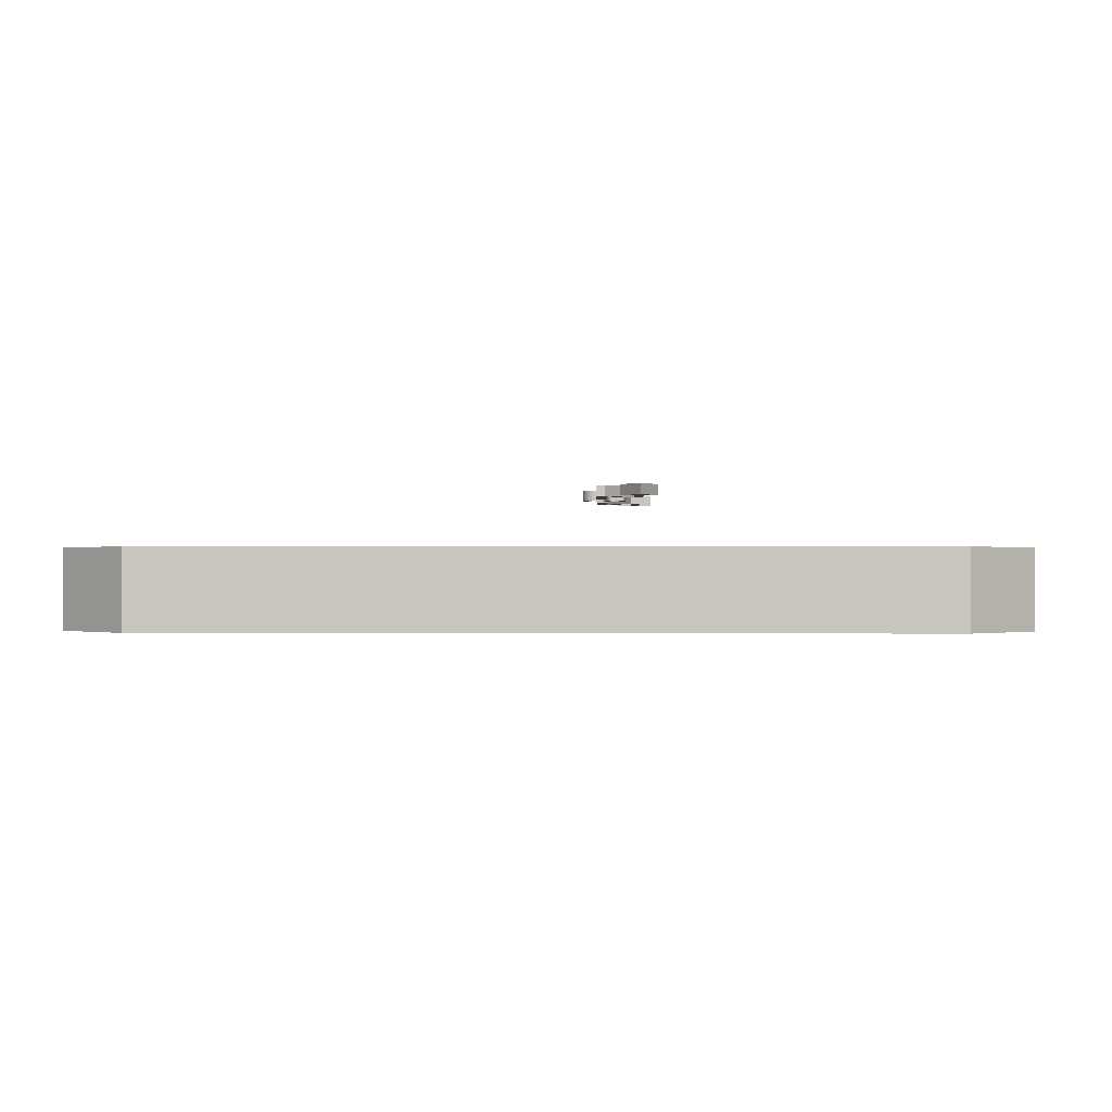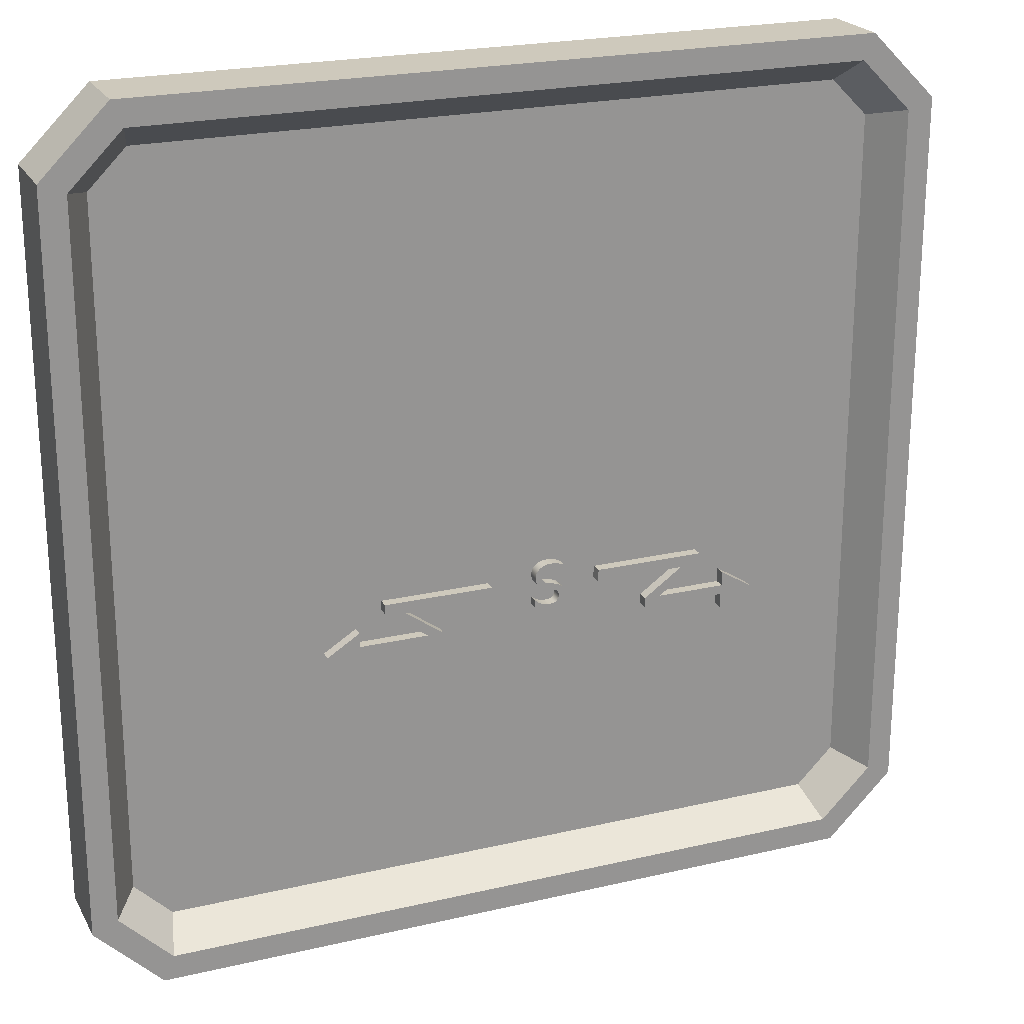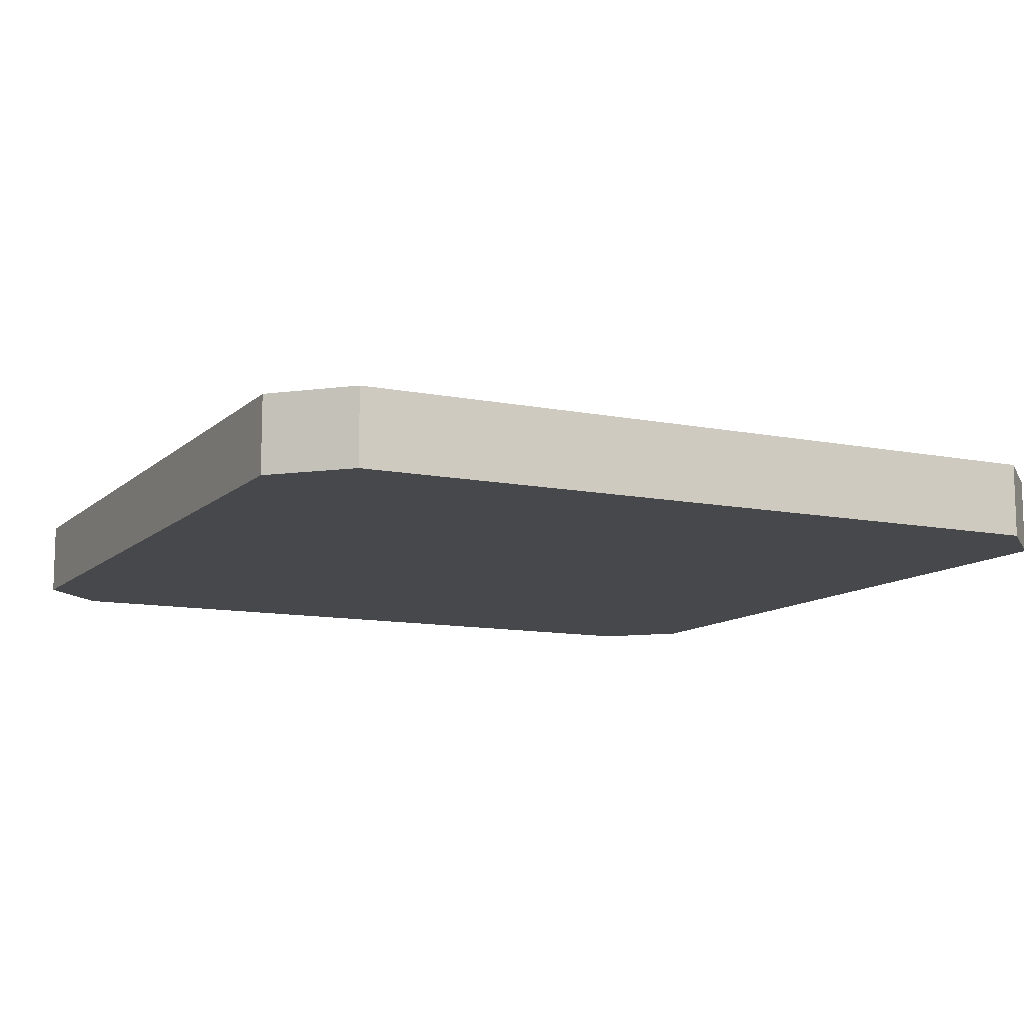
<metadata>
{"format":"obj","ext":"obj","renderer":"f3d","projection":"perspective","resolution":1024,"background":"white","views":[{"elev":-0.3,"azim":-88.7,"up":"+Z"},{"elev":22.4,"azim":-22.1,"up":"+Y"},{"elev":-11.1,"azim":-116.5,"up":"+Z"}]}
</metadata>
<code>
o SM_CM_-_small_S_mesh.027
v -0.244 0.02062 0.0332
v -0.2078 0.02727 0.0332
v -0.2078 0.04327 0.0332
v -0.1561 0.05813 0.0332
v -0.05479 0.05813 0.0332
v -0.05593 0.07109 0.03321
v -0.1785 0.07109 0.03321
v -0.1301 0.02727 0.0332
v -0.1126 0.0167 0.0332
v -0.1126 0.02727 0.0332
v -0.1785 0.06043 0.03321
v -0.2062 0.0167 0.0332
v -0.2062 0.000703 0.03319
v -0.05479 0.05812 0.04561
v -0.05593 0.07109 0.04561
v -0.1785 0.07109 0.04561
v -0.1785 0.06042 0.04561
v -0.1301 0.02727 0.0456
v -0.2078 0.02727 0.0456
v -0.2078 0.04327 0.0456
v -0.244 0.02062 0.0456
v -0.2062 0.0007 0.04559
v -0.2062 0.0167 0.0456
v -0.1126 0.0167 0.0456
v -0.1126 0.02727 0.0456
v -0.1561 0.05812 0.04561
v 0.2213 0.02727 0.0456
v 0.2575 0.02062 0.0456
v 0.2197 0.0007 0.04559
v 0.2197 0.0167 0.0456
v 0.1436 0.02727 0.0456
v 0.1261 0.0167 0.0456
v 0.2213 0.04327 0.0456
v 0.1696 0.05812 0.04561
v 0.192 0.07109 0.04561
v 0.192 0.06042 0.04561
v 0.1261 0.02727 0.0456
v 0.06944 0.07109 0.04561
v 0.0683 0.05812 0.04561
v 0.0683 0.05813 0.0332
v 0.06944 0.07109 0.03321
v 0.192 0.07109 0.03321
v 0.192 0.06043 0.03321
v 0.1436 0.02727 0.0332
v 0.2213 0.02727 0.0332
v 0.2213 0.04327 0.0332
v 0.2575 0.02062 0.0332
v 0.2197 0.000703 0.03319
v 0.2197 0.0167 0.0332
v 0.1261 0.0167 0.0332
v 0.1261 0.02727 0.0332
v 0.1696 0.05813 0.0332
v -0.005892 0.04684 0.0332
v 0.001562 0.03531 0.0332
v -0.005892 0.03819 0.0332
v -0.005403 0.04684 0.0332
v -0.001753 0.044 0.0332
v 0.002347 0.04187 0.0332
v 0.005948 0.03443 0.0332
v 0.006596 0.04055 0.0332
v 0.01118 0.03414 0.0332
v 0.01069 0.04011 0.0332
v 0.01572 0.0407 0.0332
v 0.01553 0.03444 0.0332
v 0.01908 0.03536 0.0332
v 0.0177 0.04145 0.0332
v 0.01935 0.0425 0.0332
v 0.02208 0.03684 0.0332
v 0.02154 0.04527 0.0332
v 0.02228 0.0488 0.0332
v 0.02475 0.03885 0.0332
v 0.02379 0.06095 0.03321
v 0.02699 0.05805 0.0332
v 0.02674 0.04114 0.0332
v 0.02823 0.04388 0.0332
v 0.02885 0.05435 0.0332
v 0.02916 0.04686 0.0332
v 0.02947 0.04988 0.0332
v 0.002117 0.07089 0.03321
v 0.00165 0.06091 0.03321
v 0.001681 0.07386 0.03321
v 0.006464 0.05913 0.03321
v 0.003427 0.06859 0.03321
v 0.005565 0.0669 0.03321
v 0.008492 0.06573 0.03321
v 0.01146 0.05791 0.0332
v 0.01387 0.06438 0.03321
v 0.01585 0.05676 0.0332
v 0.01914 0.06301 0.03321
v 0.01875 0.05556 0.0332
v 0.02074 0.05386 0.0332
v 0.02189 0.05162 0.0332
v -0.0052 0.07616 0.03321
v -0.005284 0.07027 0.03321
v -0.005509 0.07313 0.03321
v -0.004618 0.06777 0.03321
v -0.004279 0.07894 0.03321
v -0.003547 0.0656 0.03321
v -0.002741 0.08146 0.03321
v -0.002123 0.06374 0.03321
v -0.000585 0.08372 0.03321
v -0.00036 0.06216 0.03321
v 0.002047 0.08559 0.03321
v 0.002426 0.07717 0.03321
v 0.005018 0.08693 0.03321
v 0.004652 0.07978 0.03321
v 0.008082 0.08147 0.03321
v 0.008329 0.08773 0.03321
v 0.01243 0.08203 0.03321
v 0.01198 0.088 0.03321
v 0.01622 0.08778 0.03321
v 0.0166 0.08161 0.03321
v 0.02023 0.08713 0.03321
v 0.02057 0.08033 0.03321
v 0.02398 0.08607 0.03321
v 0.02409 0.0785 0.03321
v 0.02744 0.08464 0.03321
v 0.02692 0.07637 0.03321
v 0.02744 0.07637 0.03321
v -0.005892 0.04684 0.04561
v 0.001562 0.03531 0.0456
v -0.005892 0.03818 0.0456
v -0.005403 0.04684 0.04561
v -0.001753 0.04399 0.0456
v 0.002347 0.04186 0.0456
v 0.005948 0.03443 0.0456
v 0.006596 0.04055 0.0456
v 0.01118 0.03414 0.0456
v 0.01069 0.04011 0.0456
v 0.01572 0.0407 0.0456
v 0.01553 0.03444 0.0456
v 0.01908 0.03536 0.0456
v 0.0177 0.04145 0.0456
v 0.01935 0.04249 0.0456
v 0.02208 0.03684 0.0456
v 0.02154 0.04527 0.04561
v 0.02228 0.04879 0.04561
v 0.02475 0.03885 0.0456
v 0.02379 0.06094 0.04561
v 0.02699 0.05805 0.04561
v 0.02674 0.04113 0.0456
v 0.02823 0.04387 0.0456
v 0.02885 0.05434 0.04561
v 0.02916 0.04686 0.04561
v 0.02947 0.04988 0.04561
v 0.002117 0.07088 0.04561
v 0.00165 0.06091 0.04561
v 0.001681 0.07386 0.04561
v 0.006464 0.05913 0.04561
v 0.003427 0.06859 0.04561
v 0.005565 0.06689 0.04561
v 0.008492 0.06573 0.04561
v 0.01146 0.05791 0.04561
v 0.01387 0.06438 0.04561
v 0.01585 0.05675 0.04561
v 0.01914 0.063 0.04561
v 0.01875 0.05556 0.04561
v 0.02074 0.05386 0.04561
v 0.02189 0.05162 0.04561
v -0.0052 0.07616 0.04561
v -0.005284 0.07027 0.04561
v -0.005509 0.07312 0.04561
v -0.004618 0.06777 0.04561
v -0.004279 0.07893 0.04561
v -0.003547 0.0656 0.04561
v -0.002741 0.08145 0.04561
v -0.002123 0.06373 0.04561
v -0.000585 0.08372 0.04562
v -0.00036 0.06216 0.04561
v 0.002047 0.08559 0.04562
v 0.002426 0.07717 0.04561
v 0.005018 0.08693 0.04562
v 0.004652 0.07977 0.04561
v 0.008082 0.08146 0.04561
v 0.008329 0.08773 0.04562
v 0.01243 0.08203 0.04561
v 0.01198 0.088 0.04562
v 0.01622 0.08778 0.04562
v 0.0166 0.0816 0.04561
v 0.02023 0.08712 0.04562
v 0.02057 0.08033 0.04561
v 0.02398 0.08607 0.04562
v 0.02409 0.0785 0.04561
v 0.02744 0.08464 0.04562
v 0.02692 0.07637 0.04561
v 0.02744 0.07637 0.04561
f 1 2 3
f 4 5 6
f 6 7 4
f 8 4 7
f 12 9 8
f 2 1 13
f 15 16 7
f 2 19 20
f 20 21 1
f 1 3 20
f 21 22 13
f 23 24 9
f 9 24 25
f 25 10 9
f 25 26 4
f 18 24 23
f 23 19 18
f 26 25 18
f 19 23 22
f 19 22 21
f 27 28 29
f 30 32 31
f 27 33 28
f 34 39 38
f 39 40 41
f 41 38 39
f 35 38 41
f 43 36 35
f 31 36 43
f 43 44 31
f 27 31 44
f 44 45 27
f 28 33 46
f 46 47 28
f 47 48 29
f 49 30 29
f 32 50 51
f 51 37 32
f 34 37 51
f 51 52 34
f 52 40 39
f 52 43 42
f 52 42 41
f 52 51 44
f 49 45 44
f 49 44 51
f 47 45 49
f 49 48 47
f 13 2 12
f 12 2 8
f 7 8 11
f 8 4 10
f 8 10 9
f 15 5 6
f 5 15 14
f 7 15 6
f 7 17 16
f 17 7 11
f 8 17 11
f 17 8 18
f 2 18 8
f 18 2 19
f 20 2 3
f 13 21 1
f 23 13 12
f 13 23 22
f 9 23 12
f 4 25 10
f 5 26 4
f 26 5 14
f 21 19 20
f 17 15 16
f 15 17 26
f 15 26 14
f 18 26 17
f 18 24 25
f 38 34 35
f 32 34 37
f 34 32 31
f 34 31 36
f 34 36 35
f 31 30 27
f 27 30 29
f 41 35 42
f 35 43 42
f 46 27 33
f 27 46 45
f 29 47 28
f 29 49 48
f 49 32 50
f 32 49 30
f 39 52 34
f 47 45 46
f 51 49 50
f 44 52 43
f 41 52 40
f 53 54 55
f 54 53 56
f 54 56 57
f 54 57 58
f 54 58 59
f 59 58 60
f 59 60 61
f 61 60 62
f 61 62 63
f 61 63 64
f 64 63 65
f 65 63 66
f 65 66 67
f 65 67 68
f 68 67 69
f 68 69 70
f 68 70 71
f 71 70 72
f 71 72 73
f 71 73 74
f 74 73 75
f 75 73 76
f 75 76 77
f 77 76 78
f 79 80 81
f 80 79 82
f 82 79 83
f 82 83 84
f 82 84 85
f 82 85 86
f 86 85 87
f 86 87 88
f 88 87 89
f 88 89 90
f 90 89 91
f 91 89 72
f 91 72 92
f 92 72 70
f 93 94 95
f 94 93 96
f 96 93 97
f 96 97 98
f 98 97 99
f 98 99 100
f 100 99 101
f 100 101 102
f 102 101 103
f 102 103 81
f 102 81 80
f 81 103 104
f 104 103 105
f 104 105 106
f 106 105 107
f 107 105 108
f 107 108 109
f 109 108 110
f 109 110 111
f 109 111 112
f 112 111 113
f 112 113 114
f 114 113 115
f 114 115 116
f 116 115 117
f 116 117 118
f 118 117 119
f 120 121 122
f 121 120 123
f 121 123 124
f 121 124 125
f 121 125 126
f 126 125 127
f 126 127 128
f 128 127 129
f 128 129 130
f 128 130 131
f 131 130 132
f 132 130 133
f 132 133 134
f 132 134 135
f 135 134 136
f 135 136 137
f 135 137 138
f 138 137 139
f 138 139 140
f 138 140 141
f 141 140 142
f 142 140 143
f 142 143 144
f 144 143 145
f 146 147 148
f 147 146 149
f 149 146 150
f 149 150 151
f 149 151 152
f 149 152 153
f 153 152 154
f 153 154 155
f 155 154 156
f 155 156 157
f 157 156 158
f 158 156 139
f 158 139 159
f 159 139 137
f 160 161 162
f 161 160 163
f 163 160 164
f 163 164 165
f 165 164 166
f 165 166 167
f 167 166 168
f 167 168 169
f 169 168 170
f 169 170 148
f 169 148 147
f 148 170 171
f 171 170 172
f 171 172 173
f 173 172 174
f 174 172 175
f 174 175 176
f 176 175 177
f 176 177 178
f 176 178 179
f 179 178 180
f 179 180 181
f 181 180 182
f 181 182 183
f 183 182 184
f 183 184 185
f 185 184 186
f 59 128 61
f 128 59 126
f 61 131 64
f 131 61 128
f 64 132 65
f 132 64 131
f 65 135 68
f 135 65 132
f 68 138 71
f 138 68 135
f 138 74 71
f 74 138 141
f 141 75 74
f 75 141 142
f 142 77 75
f 77 142 144
f 144 78 77
f 78 144 145
f 145 76 78
f 76 145 143
f 143 73 76
f 73 143 140
f 73 139 72
f 139 73 140
f 72 156 89
f 156 72 139
f 89 154 87
f 154 89 156
f 87 152 85
f 152 87 154
f 85 151 84
f 151 85 152
f 84 150 83
f 150 84 151
f 150 79 83
f 79 150 146
f 146 81 79
f 81 146 148
f 148 104 81
f 104 148 171
f 171 106 104
f 106 171 173
f 106 174 107
f 174 106 173
f 107 176 109
f 176 107 174
f 109 179 112
f 179 109 176
f 112 181 114
f 181 112 179
f 114 183 116
f 183 114 181
f 116 185 118
f 185 116 183
f 118 186 119
f 186 118 185
f 186 117 119
f 117 186 184
f 117 182 115
f 182 117 184
f 115 180 113
f 180 115 182
f 113 178 111
f 178 113 180
f 111 177 110
f 177 111 178
f 110 175 108
f 175 110 177
f 108 172 105
f 172 108 175
f 105 170 103
f 170 105 172
f 103 168 101
f 168 103 170
f 99 168 166
f 168 99 101
f 97 166 164
f 166 97 99
f 93 164 160
f 164 93 97
f 95 160 162
f 160 95 93
f 94 162 161
f 162 94 95
f 96 161 163
f 161 96 94
f 98 163 165
f 163 98 96
f 100 165 167
f 165 100 98
f 100 169 102
f 169 100 167
f 102 147 80
f 147 102 169
f 80 149 82
f 149 80 147
f 82 153 86
f 153 82 149
f 86 155 88
f 155 86 153
f 88 157 90
f 157 88 155
f 90 158 91
f 158 90 157
f 92 158 159
f 158 92 91
f 70 159 137
f 159 70 92
f 69 137 136
f 137 69 70
f 67 136 134
f 136 67 69
f 67 133 66
f 133 67 134
f 66 130 63
f 130 66 133
f 63 129 62
f 129 63 130
f 62 127 60
f 127 62 129
f 60 125 58
f 125 60 127
f 58 124 57
f 124 58 125
f 57 123 56
f 123 57 124
f 56 120 53
f 120 56 123
f 55 120 122
f 120 55 53
f 55 121 54
f 121 55 122
f 54 126 59
f 126 54 121
o Button_ID3
v -0.4237 0.6202 -0.02714
v 0.4221 0.6202 -0.1135
v -0.4237 0.6202 -0.1135
v 0.4221 0.6202 -0.02714
v 0.4221 0.6202 -0.02714
v -0.4237 0.6202 -0.02714
v 0.4221 0.6202 -0.1135
v -0.4237 0.6202 -0.1135
v -0.5008 0.5431 -0.1135
v -0.4237 0.6202 -0.02714
v -0.4237 0.6202 -0.1135
v -0.5008 0.5431 -0.02716
v -0.5008 0.5431 -0.02716
v -0.5008 0.5431 -0.1135
v -0.4237 0.6202 -0.02714
v -0.4237 0.6202 -0.1135
v -0.5008 -0.3027 -0.02737
v -0.4717 -0.2906 -0.02737
v -0.5008 0.5431 -0.02716
v -0.4237 -0.3798 -0.02739
v -0.4116 -0.3507 -0.02738
v 0.4221 -0.3798 -0.02739
v 0.4101 -0.3507 -0.02738
v 0.4701 -0.2906 -0.02737
v 0.4992 -0.3027 -0.02737
v 0.4701 0.5311 -0.02717
v -0.4717 0.5311 -0.02717
v -0.4237 0.6202 -0.02714
v -0.4116 0.5911 -0.02715
v 0.4221 0.6202 -0.02714
v 0.4101 0.5911 -0.02715
v 0.4992 0.5431 -0.02716
v 0.4992 -0.3027 -0.02737
v 0.4701 0.5311 -0.02717
v 0.4992 0.5431 -0.02716
v 0.4221 0.6202 -0.02714
v 0.4101 0.5911 -0.02715
v -0.4116 0.5911 -0.02715
v -0.4237 0.6202 -0.02714
v -0.4717 0.5311 -0.02717
v -0.4717 -0.2906 -0.02737
v -0.5008 0.5431 -0.02716
v 0.4701 -0.2906 -0.02737
v 0.4221 -0.3798 -0.02739
v 0.4101 -0.3507 -0.02738
v -0.4116 -0.3507 -0.02738
v -0.4237 -0.3798 -0.02739
v -0.5008 -0.3027 -0.02737
v 0.4221 0.6202 -0.02714
v 0.4992 0.5431 -0.1135
v 0.4221 0.6202 -0.1135
v 0.4992 0.5431 -0.02716
v 0.4992 0.5431 -0.02716
v 0.4221 0.6202 -0.02714
v 0.4992 0.5431 -0.1135
v 0.4221 0.6202 -0.1135
v -0.4237 0.6202 -0.1135
v -0.5008 -0.3027 -0.1137
v -0.5008 0.5431 -0.1135
v -0.4237 -0.3798 -0.1138
v 0.4221 0.6202 -0.1135
v 0.4221 -0.3798 -0.1138
v 0.4992 0.5431 -0.1135
v 0.4992 -0.3027 -0.1137
v 0.4992 -0.3027 -0.1137
v 0.4992 0.5431 -0.1135
v 0.4221 -0.3798 -0.1138
v 0.4221 0.6202 -0.1135
v -0.4237 -0.3798 -0.1138
v -0.4237 0.6202 -0.1135
v -0.5008 -0.3027 -0.1137
v -0.5008 0.5431 -0.1135
v -0.5008 0.5431 -0.02716
v -0.5008 -0.3027 -0.1137
v -0.5008 -0.3027 -0.02737
v -0.5008 0.5431 -0.1135
v -0.5008 0.5431 -0.1135
v -0.5008 0.5431 -0.02716
v -0.5008 -0.3027 -0.1137
v -0.5008 -0.3027 -0.02737
v 0.4992 -0.3027 -0.02737
v 0.4221 -0.3798 -0.1138
v 0.4992 -0.3027 -0.1137
v 0.4221 -0.3798 -0.02739
v 0.4221 -0.3798 -0.02739
v 0.4992 -0.3027 -0.02737
v 0.4221 -0.3798 -0.1138
v 0.4992 -0.3027 -0.1137
v 0.4992 0.5431 -0.1135
v 0.4992 -0.3027 -0.02737
v 0.4992 -0.3027 -0.1137
v 0.4992 0.5431 -0.02716
v 0.4992 0.5431 -0.02716
v 0.4992 0.5431 -0.1135
v 0.4992 -0.3027 -0.02737
v 0.4992 -0.3027 -0.1137
v -0.4237 -0.3798 -0.02739
v -0.5008 -0.3027 -0.1137
v -0.4237 -0.3798 -0.1138
v -0.5008 -0.3027 -0.02737
v -0.5008 -0.3027 -0.02737
v -0.4237 -0.3798 -0.02739
v -0.5008 -0.3027 -0.1137
v -0.4237 -0.3798 -0.1138
v 0.4221 -0.3798 -0.02739
v -0.4237 -0.3798 -0.1138
v 0.4221 -0.3798 -0.1138
v -0.4237 -0.3798 -0.02739
v -0.4237 -0.3798 -0.02739
v 0.4221 -0.3798 -0.02739
v -0.4237 -0.3798 -0.1138
v 0.4221 -0.3798 -0.1138
f 187 188 189
f 188 187 190
f 195 196 197
f 196 195 198
f 203 204 205
f 204 203 206
f 204 206 207
f 207 206 208
f 207 208 209
f 209 208 210
f 210 208 211
f 210 211 212
f 205 213 214
f 213 205 204
f 214 213 215
f 214 215 216
f 216 215 217
f 216 217 212
f 216 212 218
f 218 212 211
f 235 236 237
f 236 235 238
f 243 244 245
f 244 243 246
f 246 243 247
f 246 247 248
f 248 247 249
f 248 249 250
f 259 260 261
f 260 259 262
f 267 268 269
f 268 267 270
f 275 276 277
f 276 275 278
f 283 284 285
f 284 283 286
f 291 292 293
f 292 291 294
f 191 192 193
f 194 193 192
f 199 200 201
f 202 201 200
f 219 220 221
f 221 220 222
f 220 223 222
f 223 224 222
f 222 224 225
f 224 226 225
f 227 228 226
f 225 226 228
f 220 219 229
f 219 230 229
f 229 230 231
f 231 230 232
f 230 233 232
f 232 233 227
f 233 234 227
f 228 227 234
f 239 240 241
f 242 241 240
f 251 252 253
f 252 254 253
f 253 254 255
f 254 256 255
f 255 256 257
f 258 257 256
f 263 264 265
f 266 265 264
f 271 272 273
f 274 273 272
f 279 280 281
f 282 281 280
f 287 288 289
f 290 289 288
f 295 296 297
f 298 297 296
o Button.001_ID13
v 0.4701 0.5311 -0.02717
v 0.441 -0.2786 -0.07162
v 0.4701 -0.2906 -0.02737
v 0.441 0.519 -0.07143
v 0.441 0.519 -0.07143
v 0.4701 0.5311 -0.02717
v 0.441 -0.2786 -0.07162
v 0.4701 -0.2906 -0.02737
v 0.4701 -0.2906 -0.02737
v 0.398 -0.3216 -0.07163
v 0.4101 -0.3507 -0.02738
v 0.441 -0.2786 -0.07162
v 0.441 -0.2786 -0.07162
v 0.4701 -0.2906 -0.02737
v 0.398 -0.3216 -0.07163
v 0.4101 -0.3507 -0.02738
v 0.4701 0.5311 -0.02717
v 0.398 0.562 -0.07142
v 0.441 0.519 -0.07143
v 0.4101 0.5911 -0.02715
v 0.4101 0.5911 -0.02715
v 0.4701 0.5311 -0.02717
v 0.398 0.562 -0.07142
v 0.441 0.519 -0.07143
v -0.3995 -0.3216 -0.07163
v -0.4426 0.519 -0.07143
v -0.4426 -0.2786 -0.07162
v -0.3995 0.562 -0.07142
v 0.398 -0.3216 -0.07163
v 0.398 0.562 -0.07142
v 0.441 -0.2786 -0.07162
v 0.441 0.519 -0.07143
v 0.441 0.519 -0.07143
v 0.441 -0.2786 -0.07162
v 0.398 0.562 -0.07142
v 0.398 -0.3216 -0.07163
v -0.3995 0.562 -0.07142
v -0.3995 -0.3216 -0.07163
v -0.4426 0.519 -0.07143
v -0.4426 -0.2786 -0.07162
v -0.4116 -0.3507 -0.02738
v 0.398 -0.3216 -0.07163
v -0.3995 -0.3216 -0.07163
v 0.4101 -0.3507 -0.02738
v 0.4101 -0.3507 -0.02738
v -0.4116 -0.3507 -0.02738
v 0.398 -0.3216 -0.07163
v -0.3995 -0.3216 -0.07163
v 0.4101 0.5911 -0.02715
v -0.3995 0.562 -0.07142
v 0.398 0.562 -0.07142
v -0.4116 0.5911 -0.02715
v -0.4116 0.5911 -0.02715
v 0.4101 0.5911 -0.02715
v -0.3995 0.562 -0.07142
v 0.398 0.562 -0.07142
v -0.3995 0.562 -0.07142
v -0.4717 0.5311 -0.02717
v -0.4426 0.519 -0.07143
v -0.4116 0.5911 -0.02715
v -0.4116 0.5911 -0.02715
v -0.3995 0.562 -0.07142
v -0.4717 0.5311 -0.02717
v -0.4426 0.519 -0.07143
v -0.4426 -0.2786 -0.07162
v -0.4717 0.5311 -0.02717
v -0.4717 -0.2906 -0.02737
v -0.4426 0.519 -0.07143
v -0.4426 0.519 -0.07143
v -0.4426 -0.2786 -0.07162
v -0.4717 0.5311 -0.02717
v -0.4717 -0.2906 -0.02737
v -0.4426 -0.2786 -0.07162
v -0.4116 -0.3507 -0.02738
v -0.3995 -0.3216 -0.07163
v -0.4717 -0.2906 -0.02737
v -0.4717 -0.2906 -0.02737
v -0.4426 -0.2786 -0.07162
v -0.4116 -0.3507 -0.02738
v -0.3995 -0.3216 -0.07163
f 299 300 301
f 300 299 302
f 307 308 309
f 308 307 310
f 315 316 317
f 316 315 318
f 323 324 325
f 324 323 326
f 326 323 327
f 326 327 328
f 328 327 329
f 328 329 330
f 339 340 341
f 340 339 342
f 347 348 349
f 348 347 350
f 355 356 357
f 356 355 358
f 363 364 365
f 364 363 366
f 371 372 373
f 372 371 374
f 303 304 305
f 306 305 304
f 311 312 313
f 314 313 312
f 319 320 321
f 322 321 320
f 331 332 333
f 332 334 333
f 333 334 335
f 334 336 335
f 335 336 337
f 338 337 336
f 343 344 345
f 346 345 344
f 351 352 353
f 354 353 352
f 359 360 361
f 362 361 360
f 367 368 369
f 370 369 368
f 375 376 377
f 378 377 376

</code>
